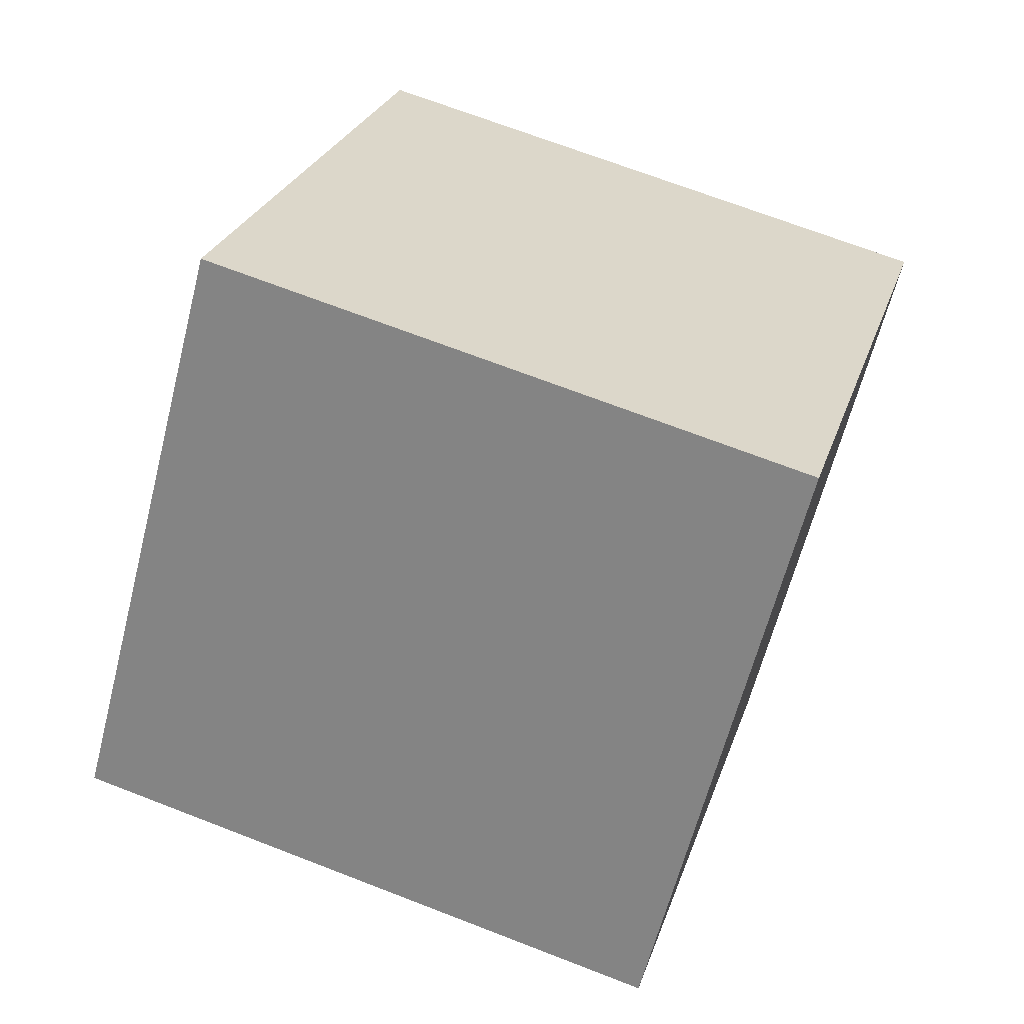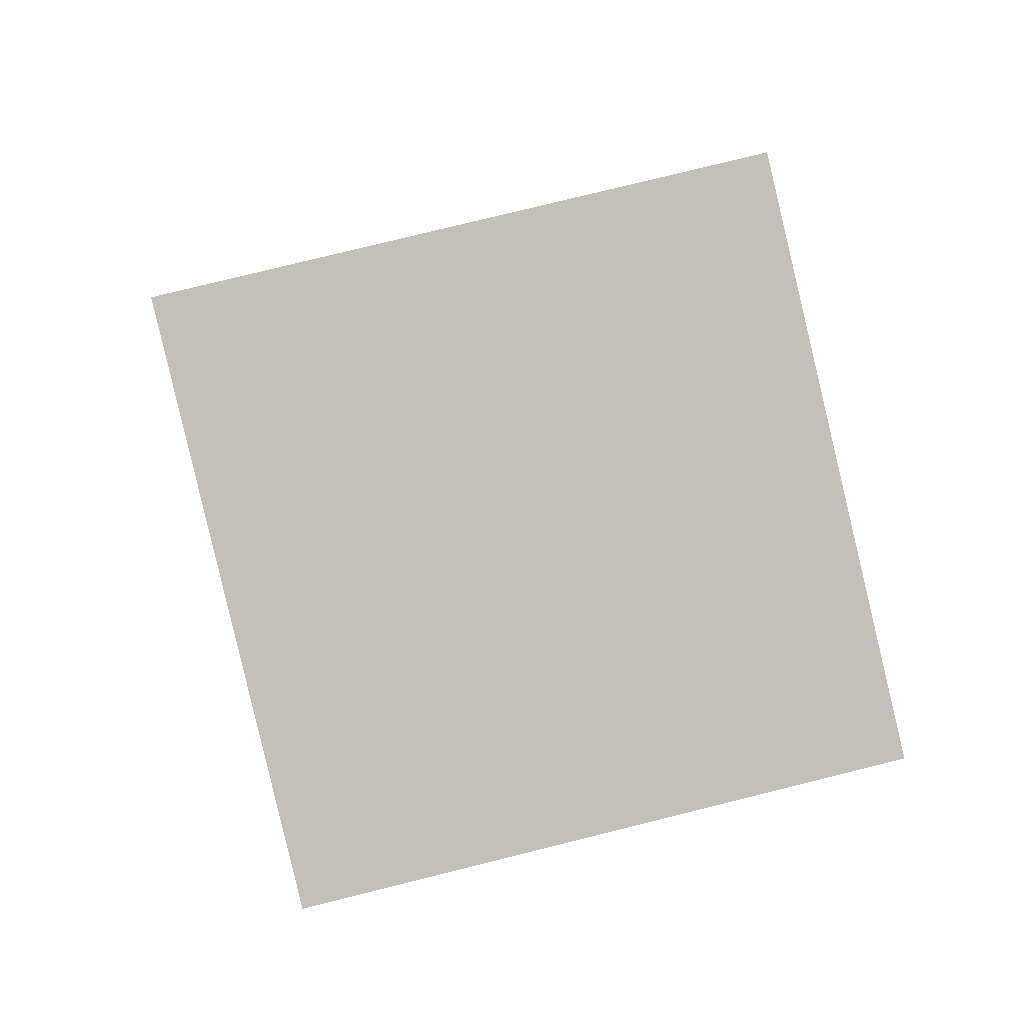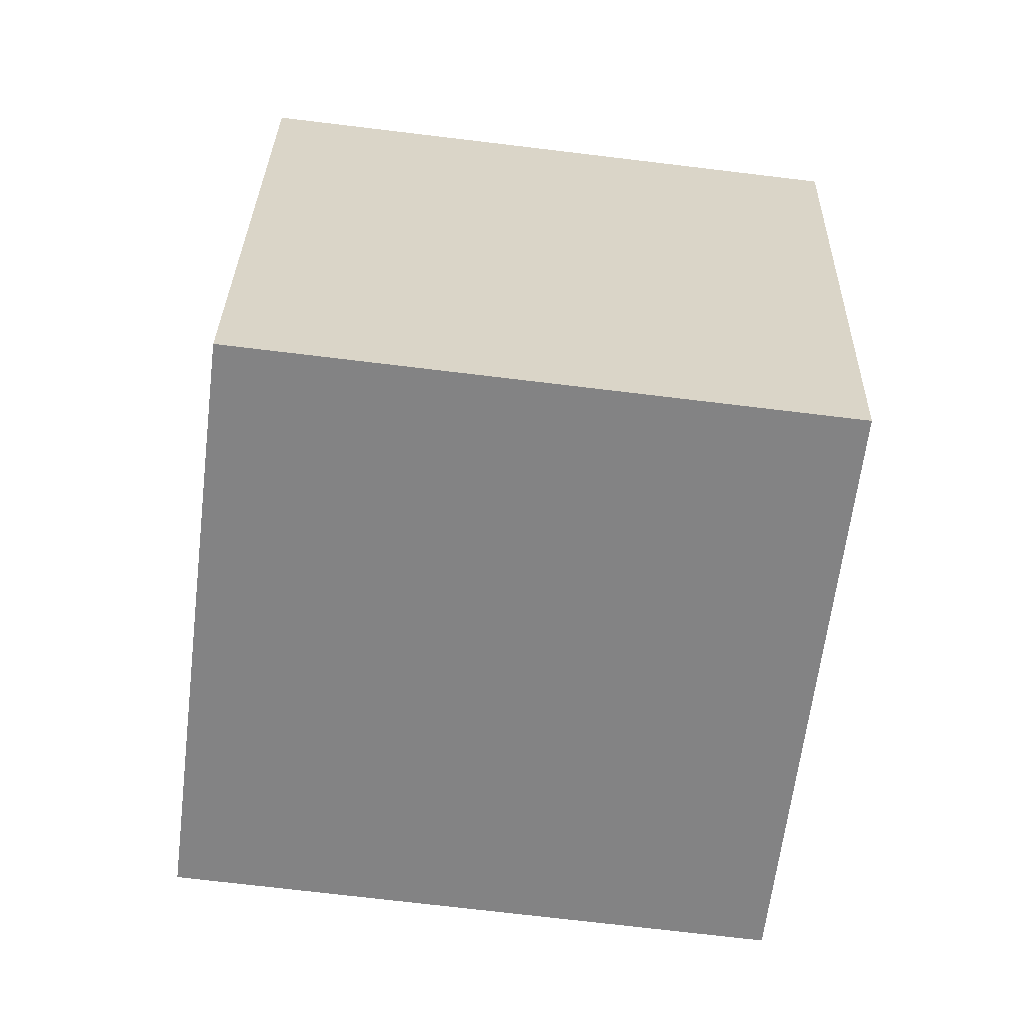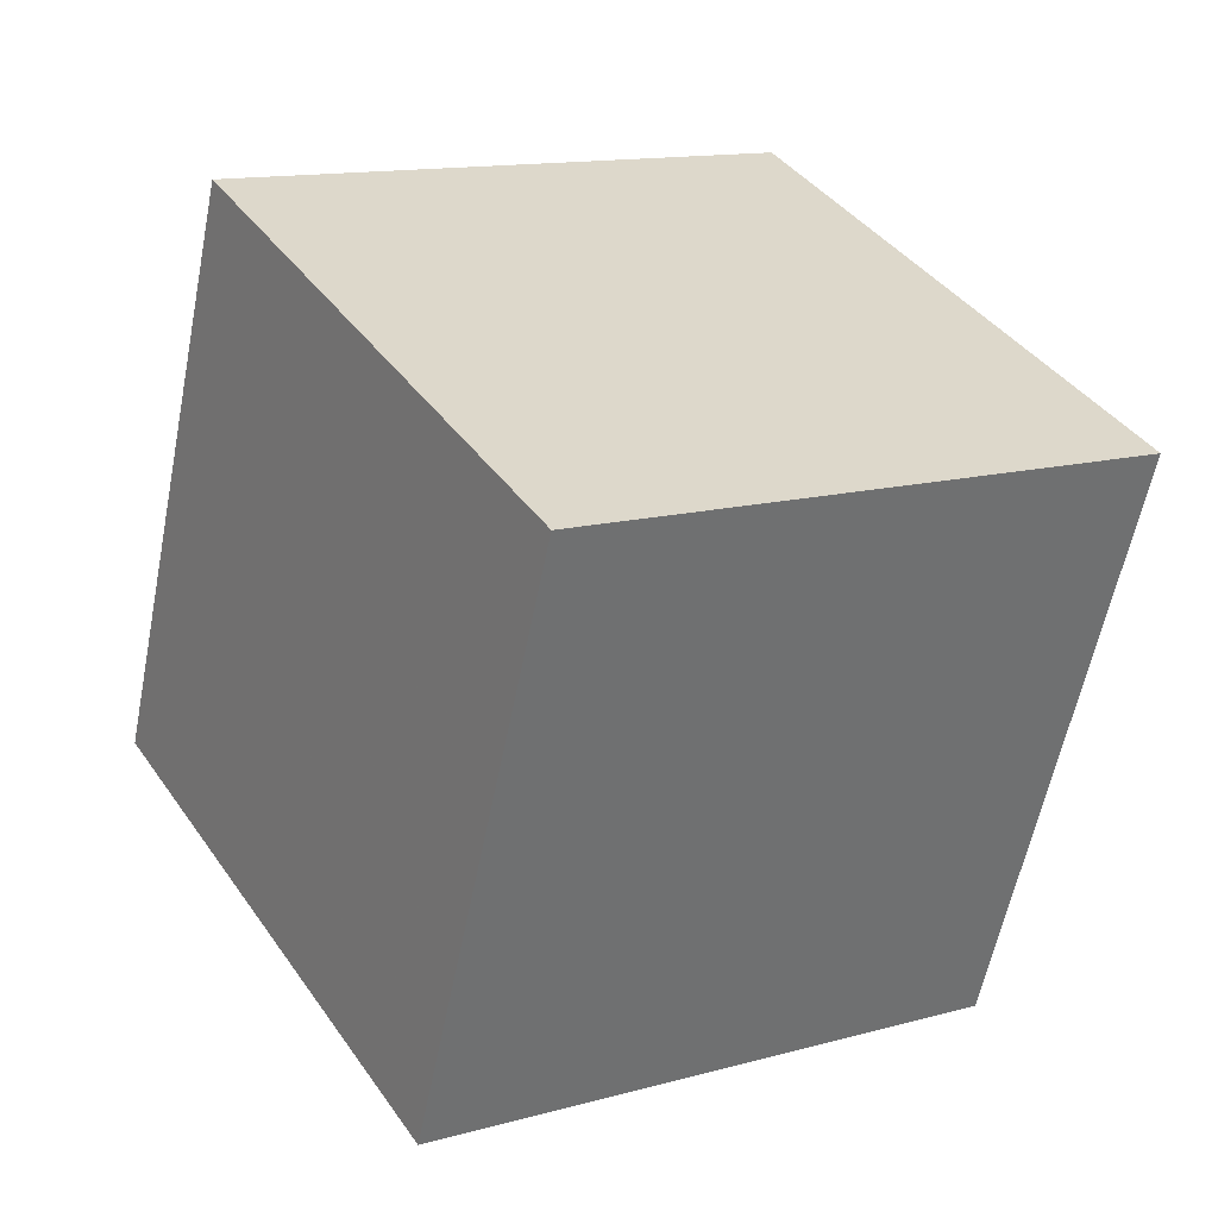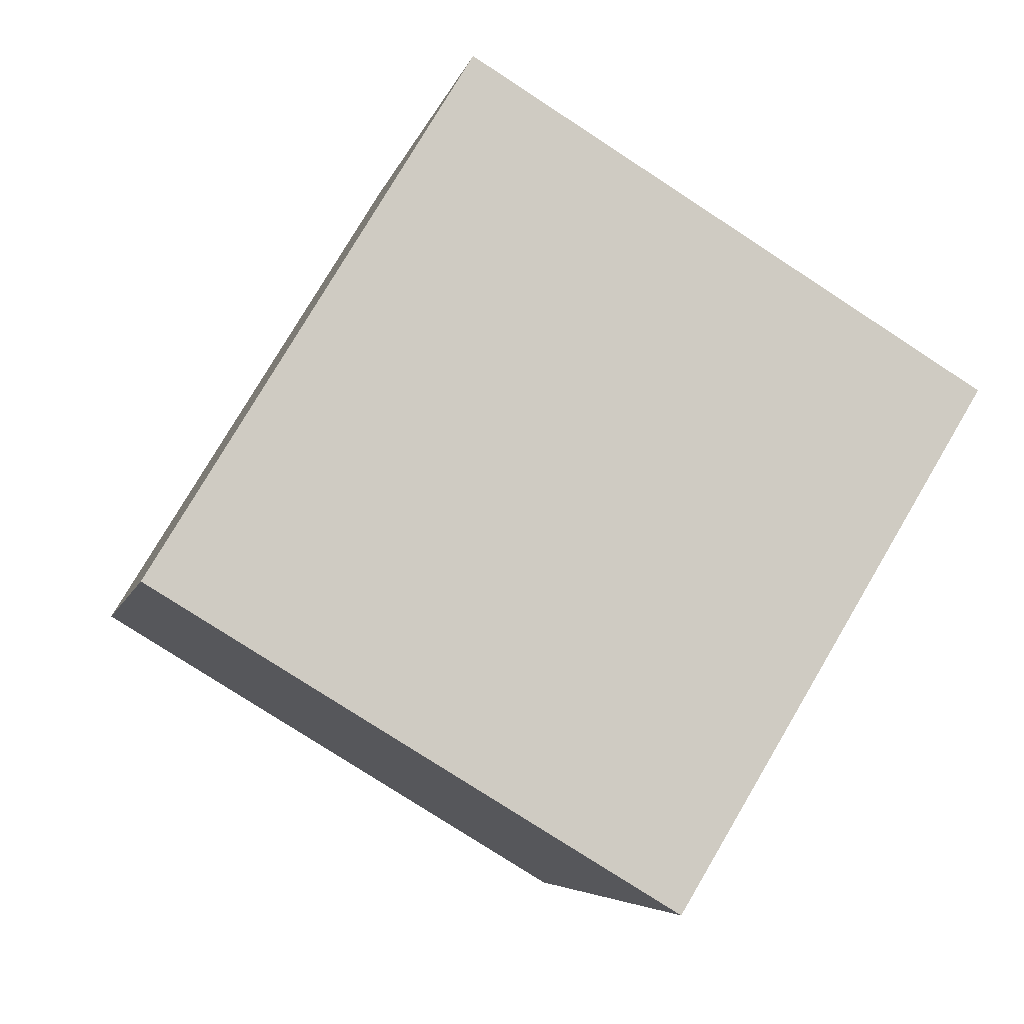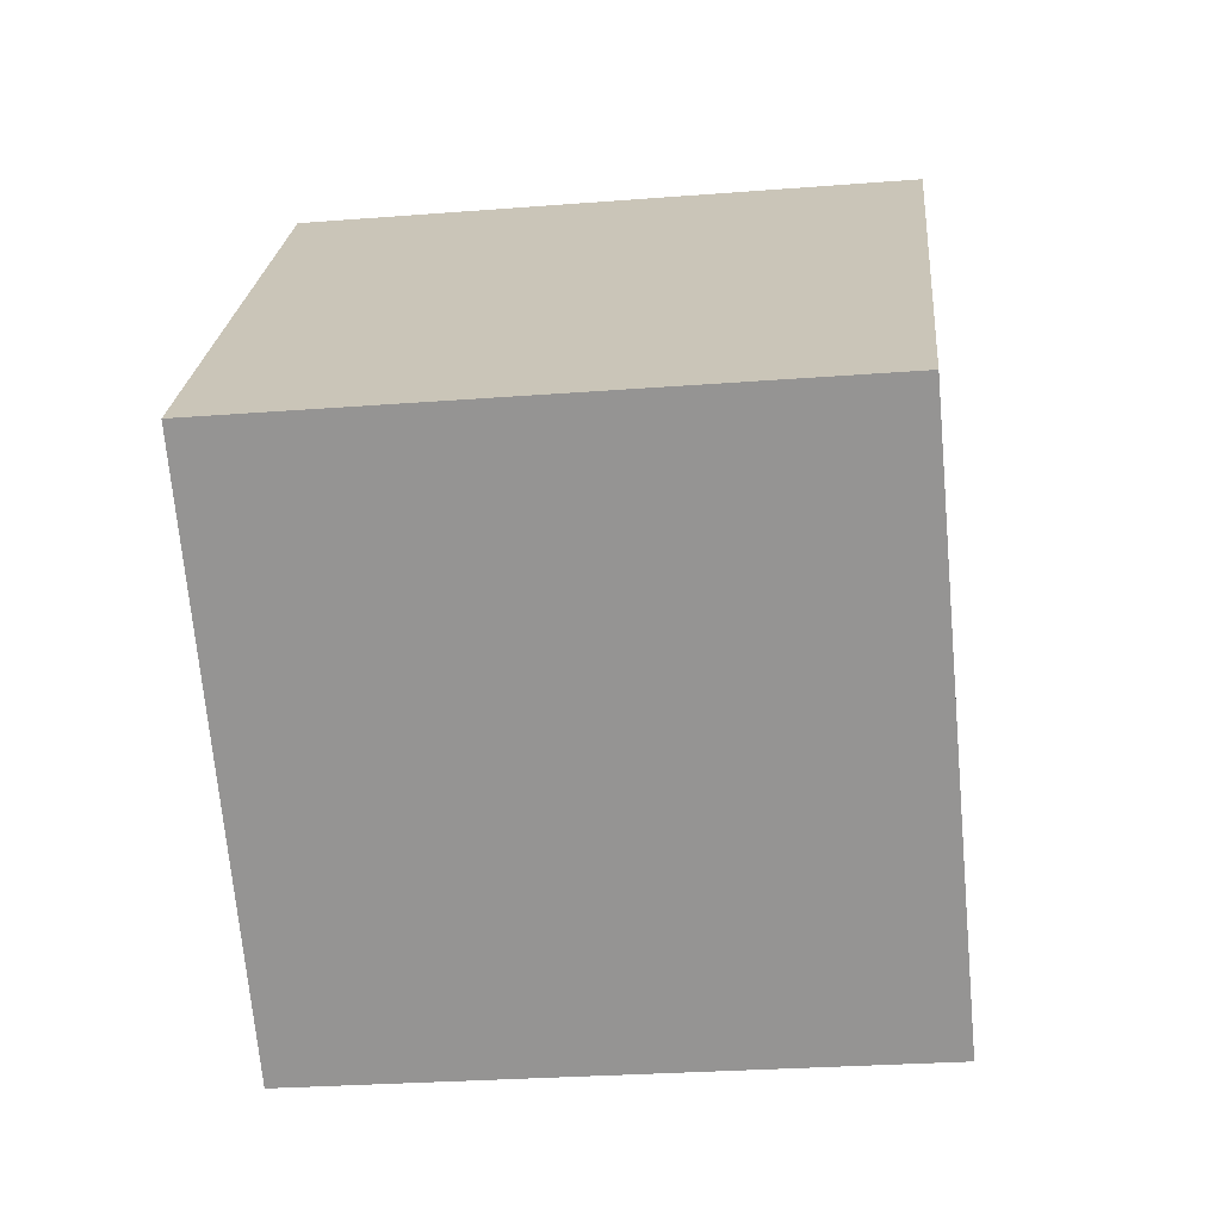
<metadata>
{"format":"obj","ext":"obj","renderer":"f3d","projection":"perspective","resolution":1024,"background":"white","views":[{"elev":-64.0,"azim":-1.0,"up":"+Y"},{"elev":3.0,"azim":160.5,"up":"+Z"},{"elev":-45.9,"azim":-83.1,"up":"+Y"},{"elev":38.4,"azim":-45.8,"up":"+Z"},{"elev":78.0,"azim":15.0,"up":"+Z"},{"elev":-53.1,"azim":-70.7,"up":"+Y"}]}
</metadata>
<code>
v  1.903  1.88  1.004
v  1.636  0.9162  1.014
v  1.863  0.8638  1.987
v  2.129  1.828  1.977
v  0.9656  2.142  1.236
v  0.699  1.178  1.247
v  0.9256  1.126  2.22
v  1.192  2.09  2.209
f 3 1 2
f 5 7 6
f 1 3 4
f 1 6 2
f 7 5 8
f 2 7 3
f 6 1 5
f 3 8 4
f 7 2 6
f 1 8 5
f 8 3 7
f 8 1 4

</code>
